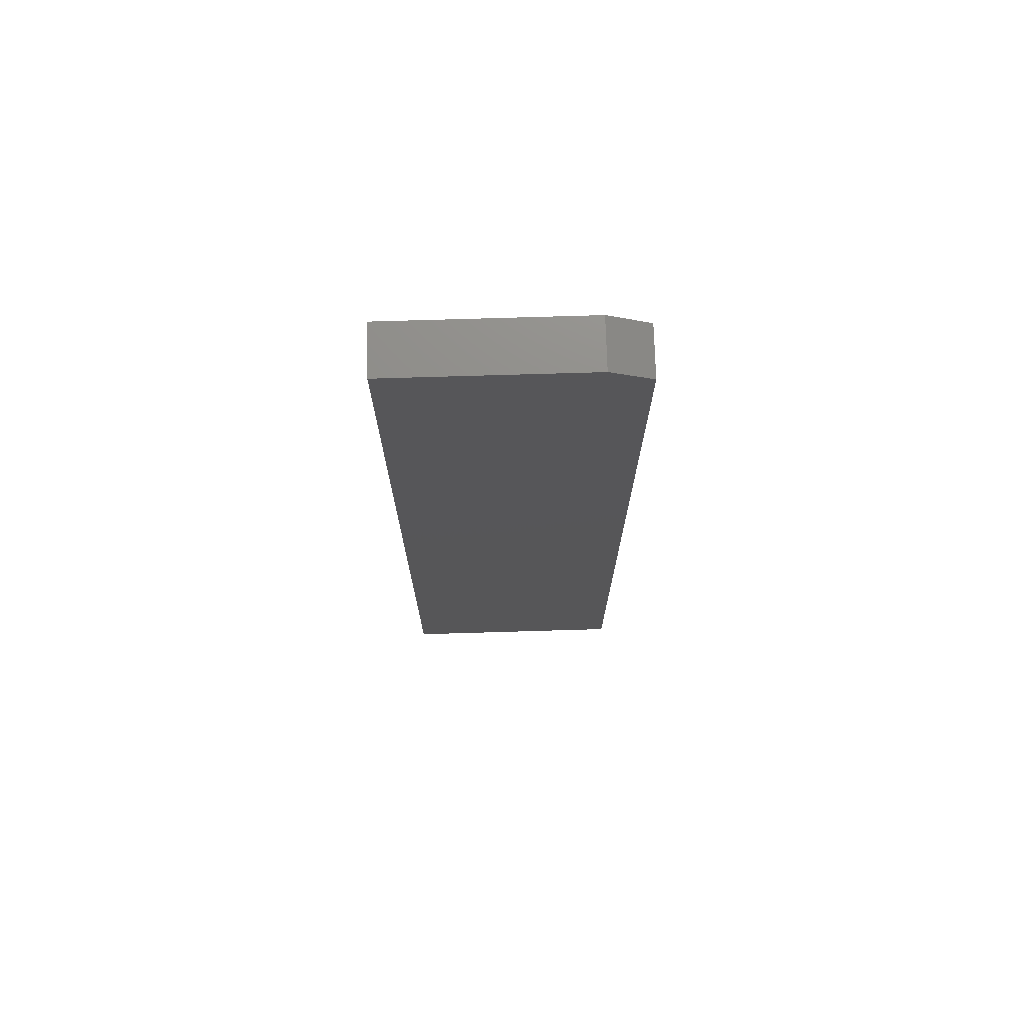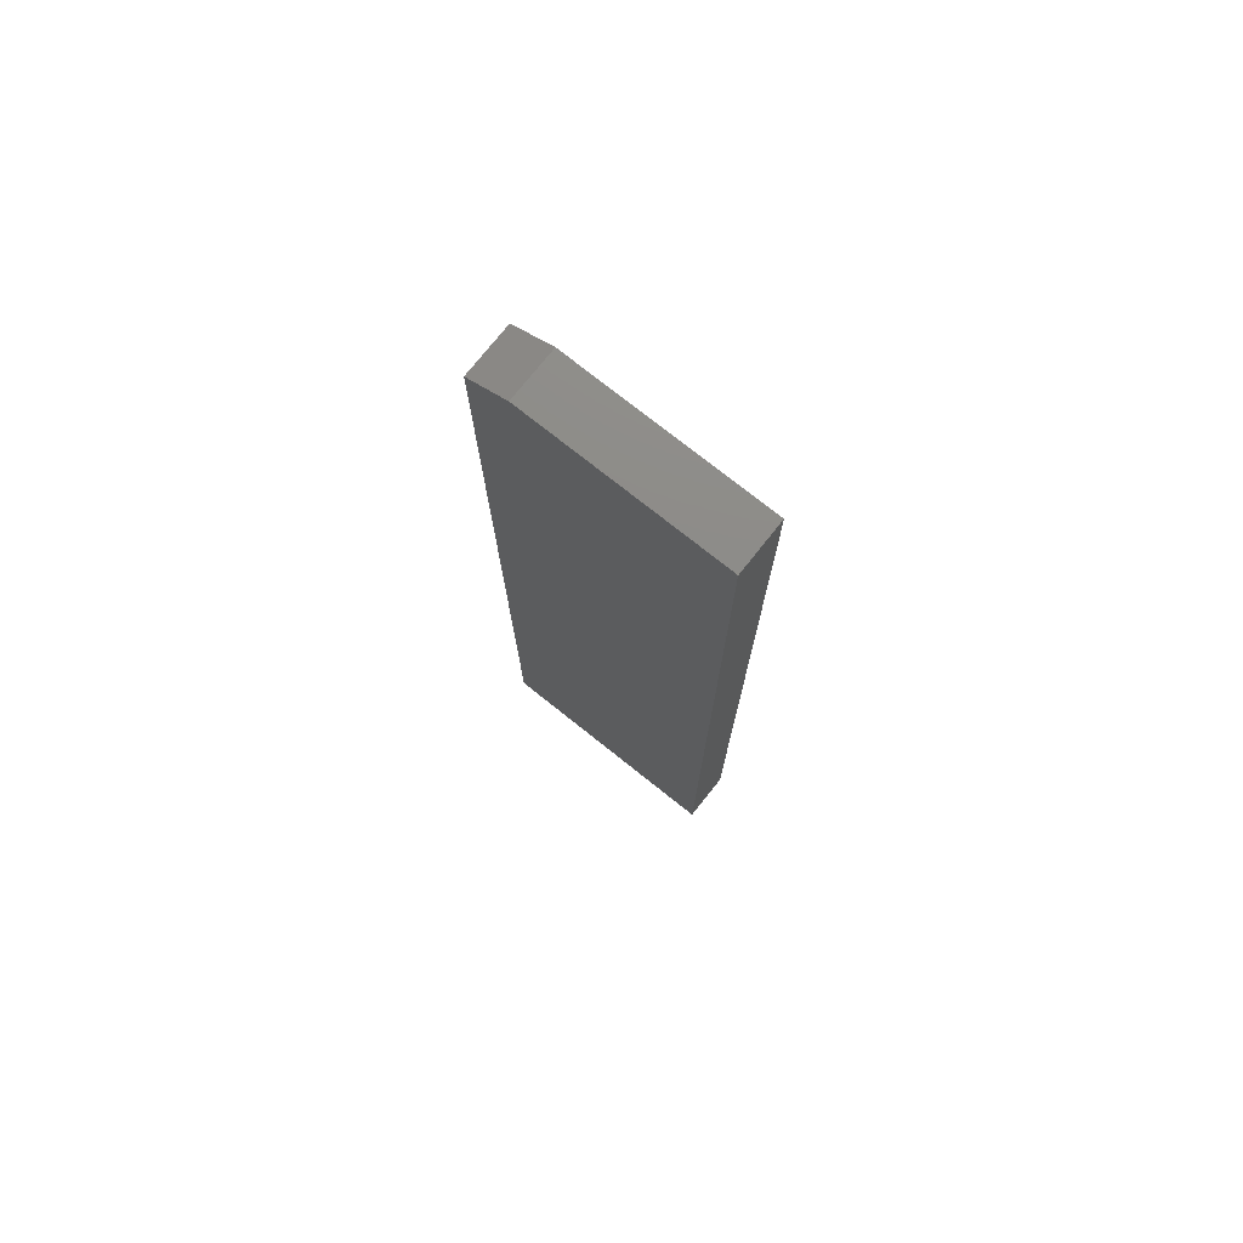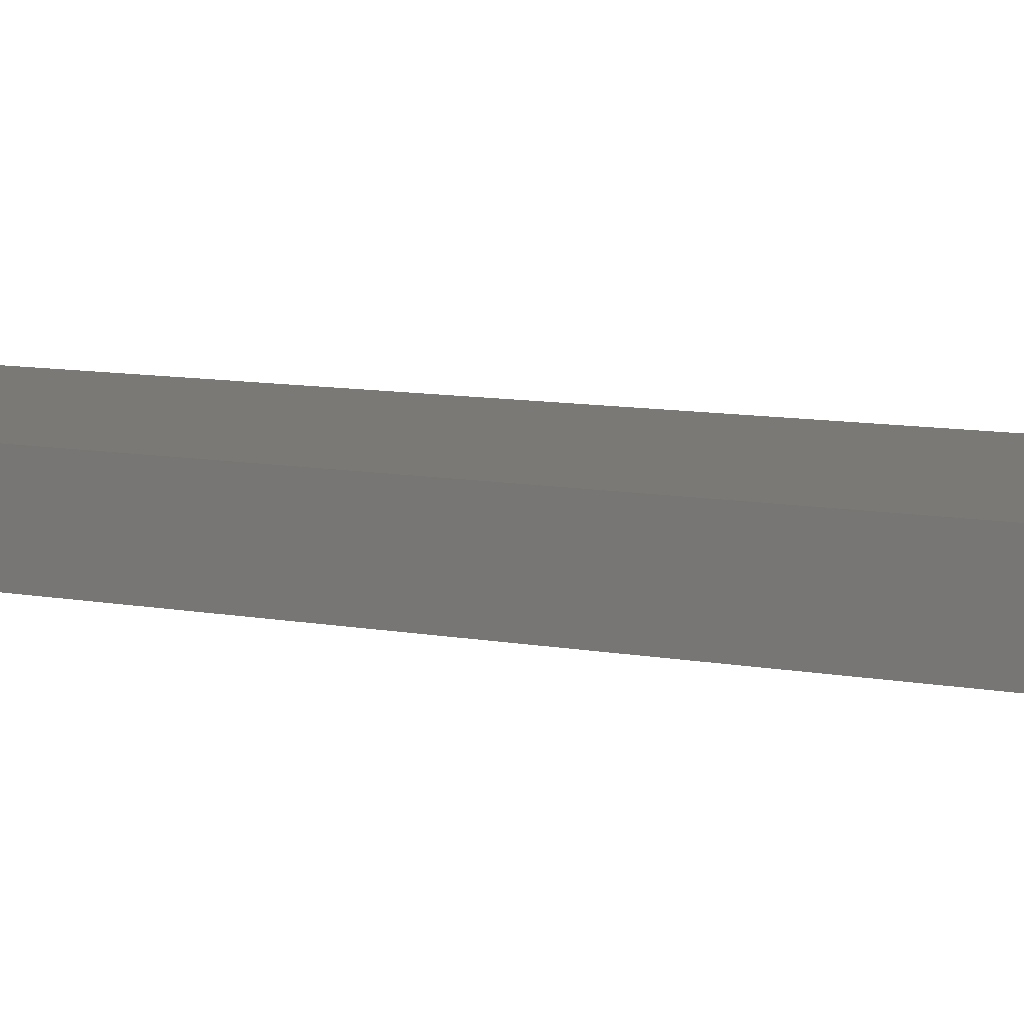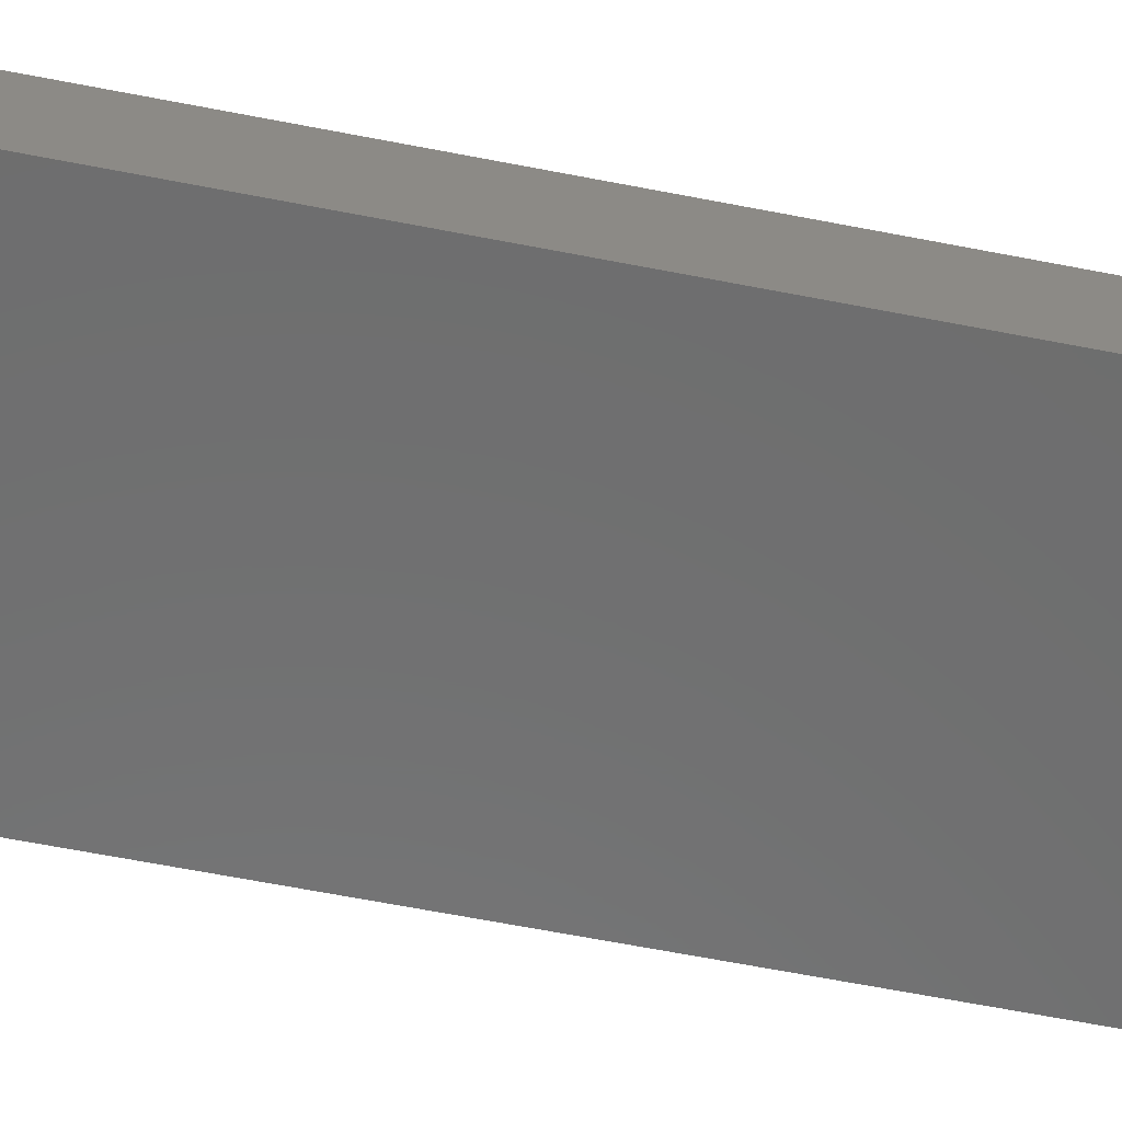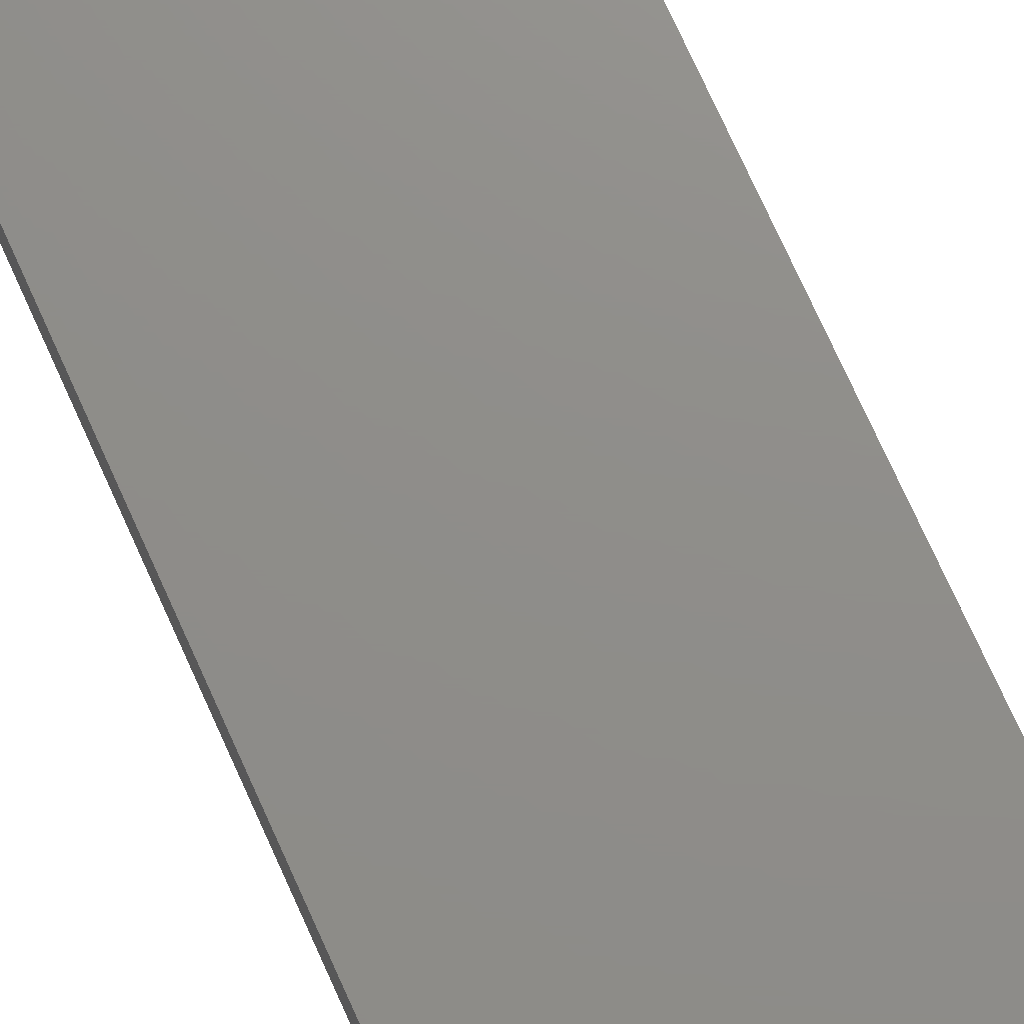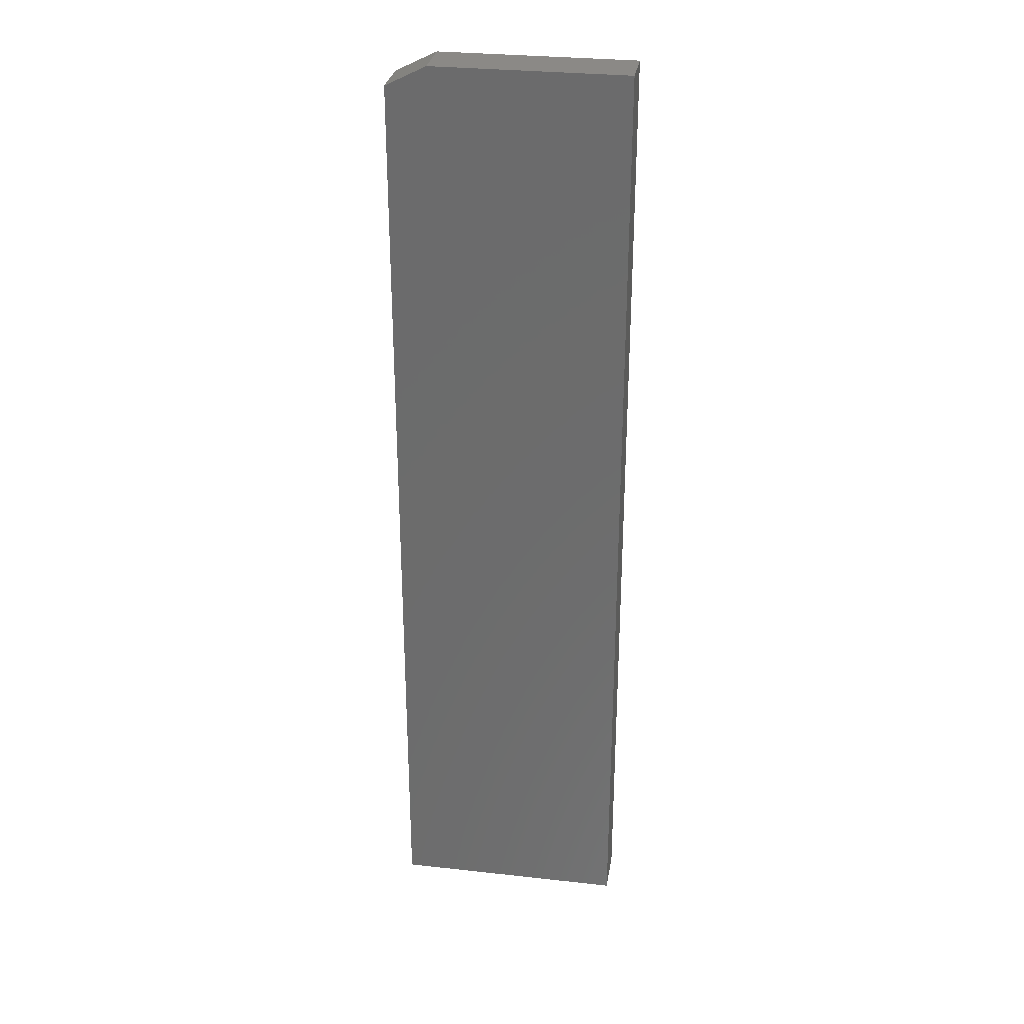
<metadata>
{"format":"stl","ext":"stl","renderer":"f3d","projection":"perspective","resolution":1024,"background":"white","views":[{"elev":73.9,"azim":-1.7,"up":"+Y"},{"elev":75.7,"azim":-141.5,"up":"+Y"},{"elev":6.1,"azim":127.5,"up":"+Z"},{"elev":-58.9,"azim":-101.7,"up":"+Z"},{"elev":73.7,"azim":-24.2,"up":"+Z"},{"elev":30.0,"azim":-170.8,"up":"+Y"}]}
</metadata>
<code>
# stl→obj: 10 verts, 16 faces
v -0.09375 0 0.03125
v -0.09375 2.362e-18 0.06908
v 0.05469 8.24e-18 0.03125
v 0.05469 1.06e-17 0.06908
v -0.09375 -0.7422 0.06908
v 0.08594 -0.7422 0.06908
v 0.08594 -0.01562 0.06908
v 0.08594 -0.01562 0.03125
v 0.08594 -0.7422 0.03125
v -0.09375 -0.7422 0.03125
f 1 2 3
f 3 2 4
f 5 6 2
f 2 6 7
f 2 7 4
f 8 7 9
f 9 7 6
f 9 10 8
f 8 10 1
f 8 1 3
f 8 3 7
f 7 3 4
f 10 9 5
f 5 9 6
f 2 1 5
f 5 1 10

</code>
